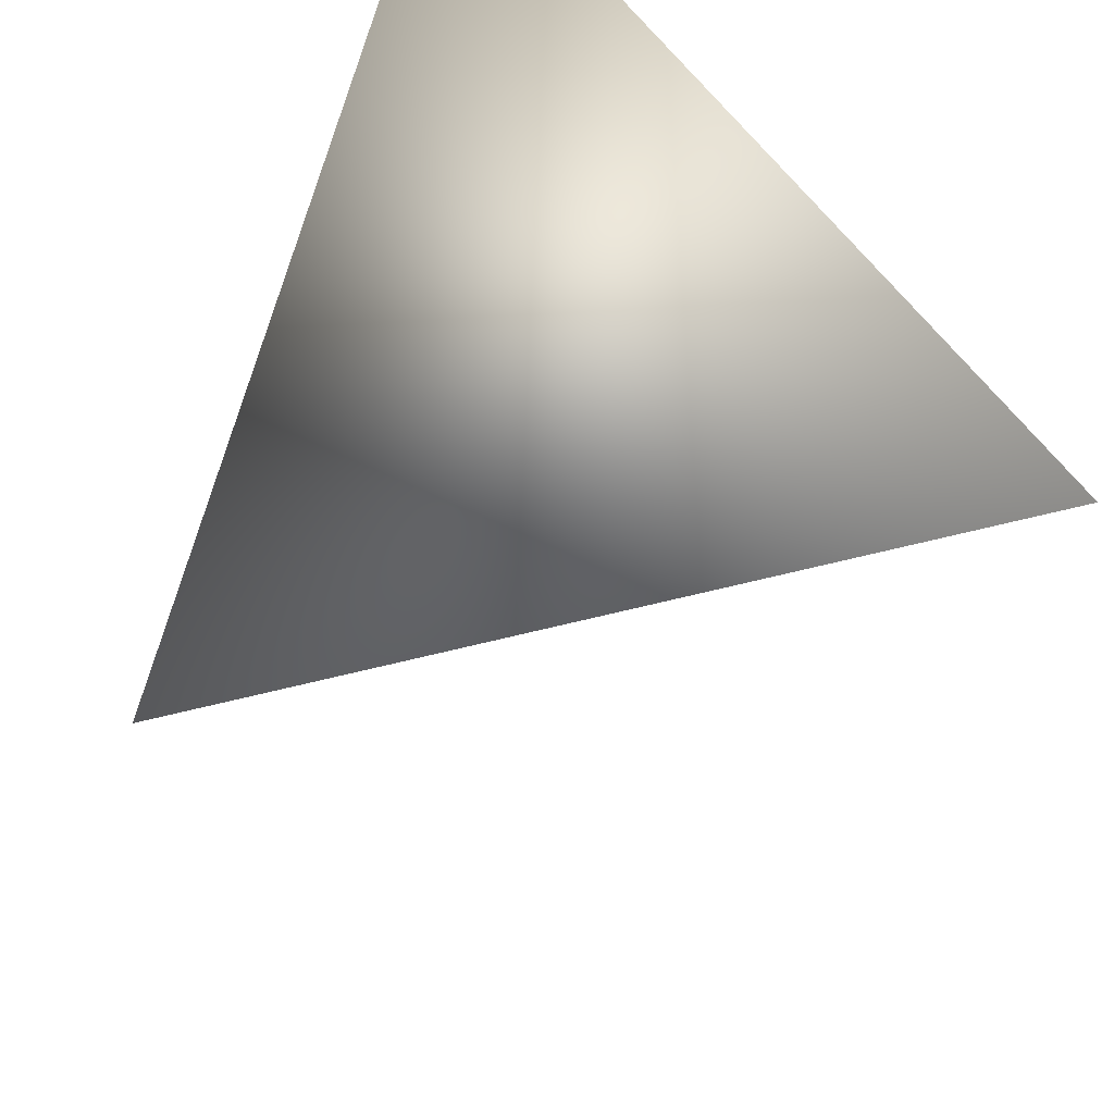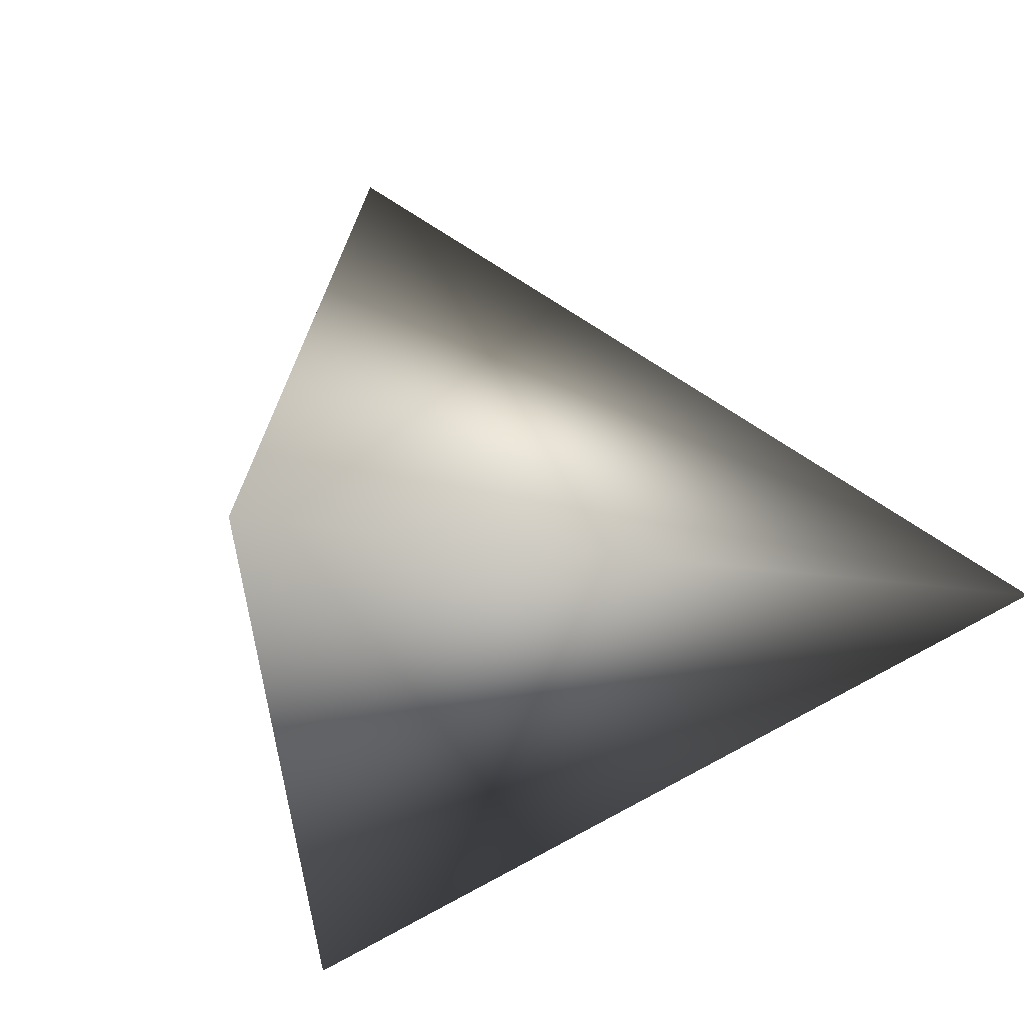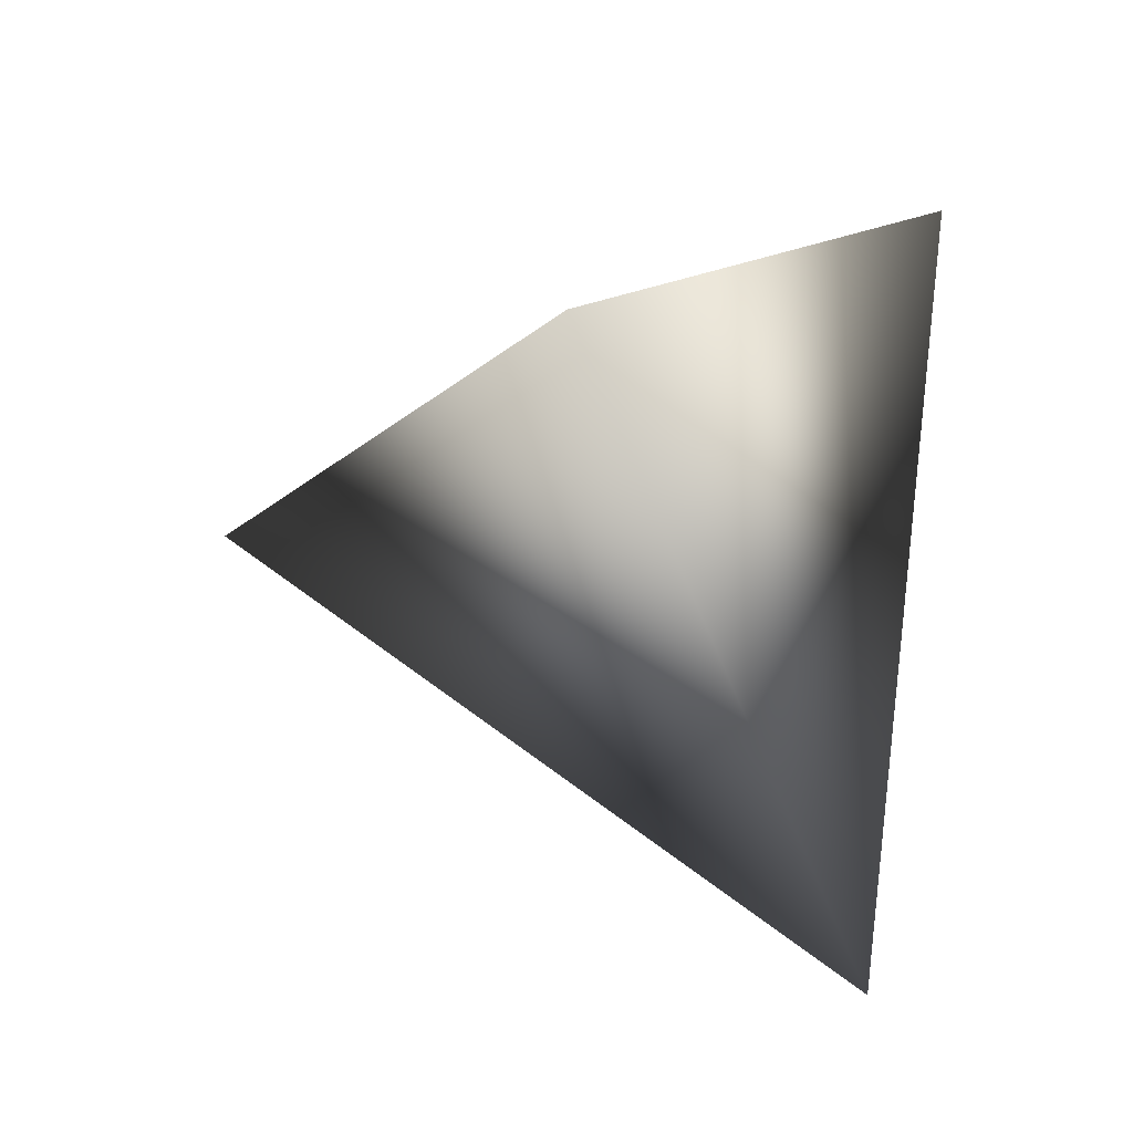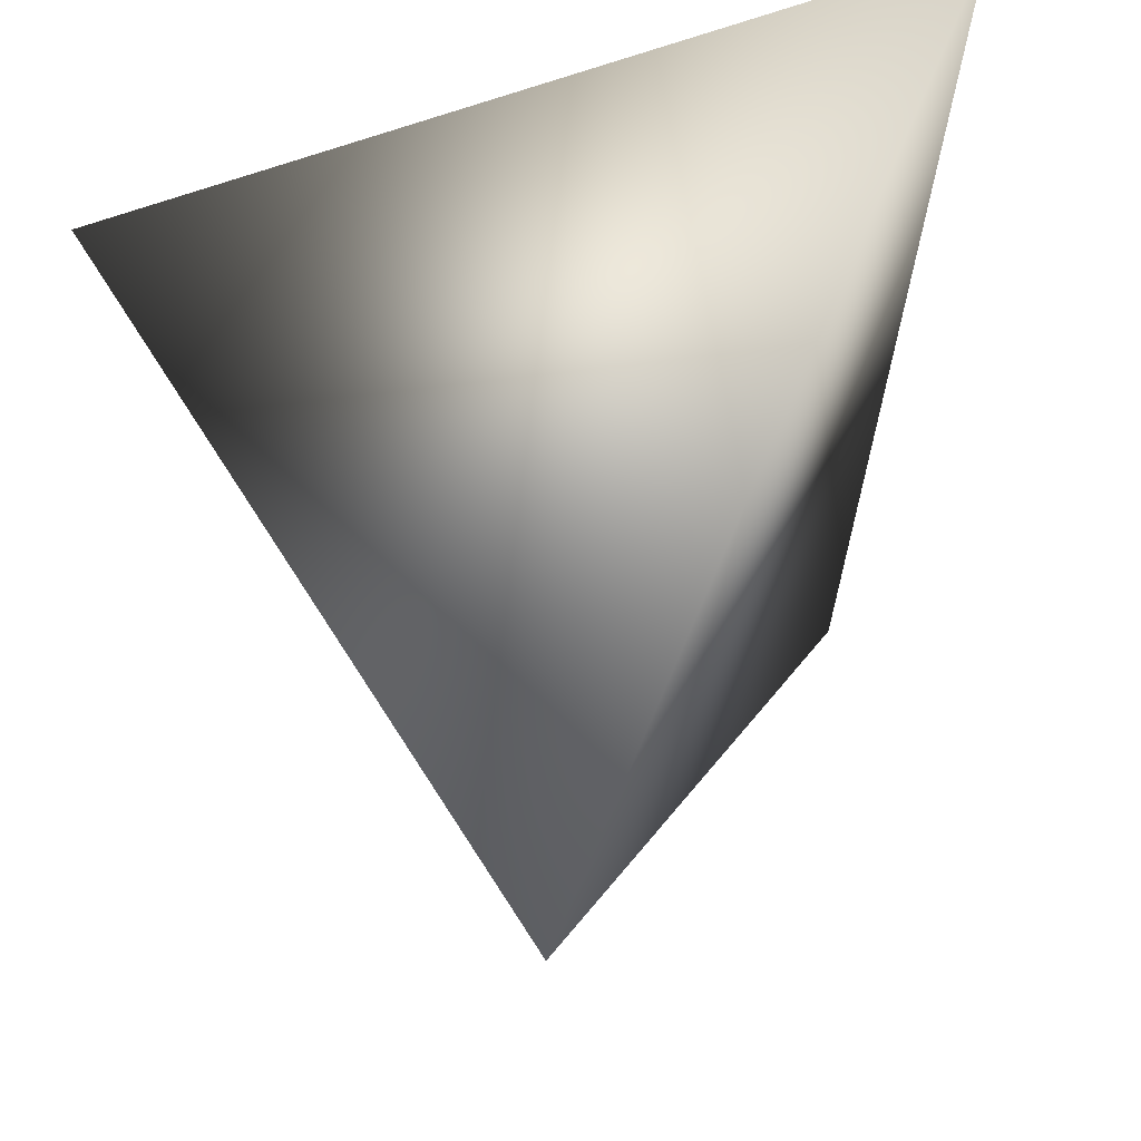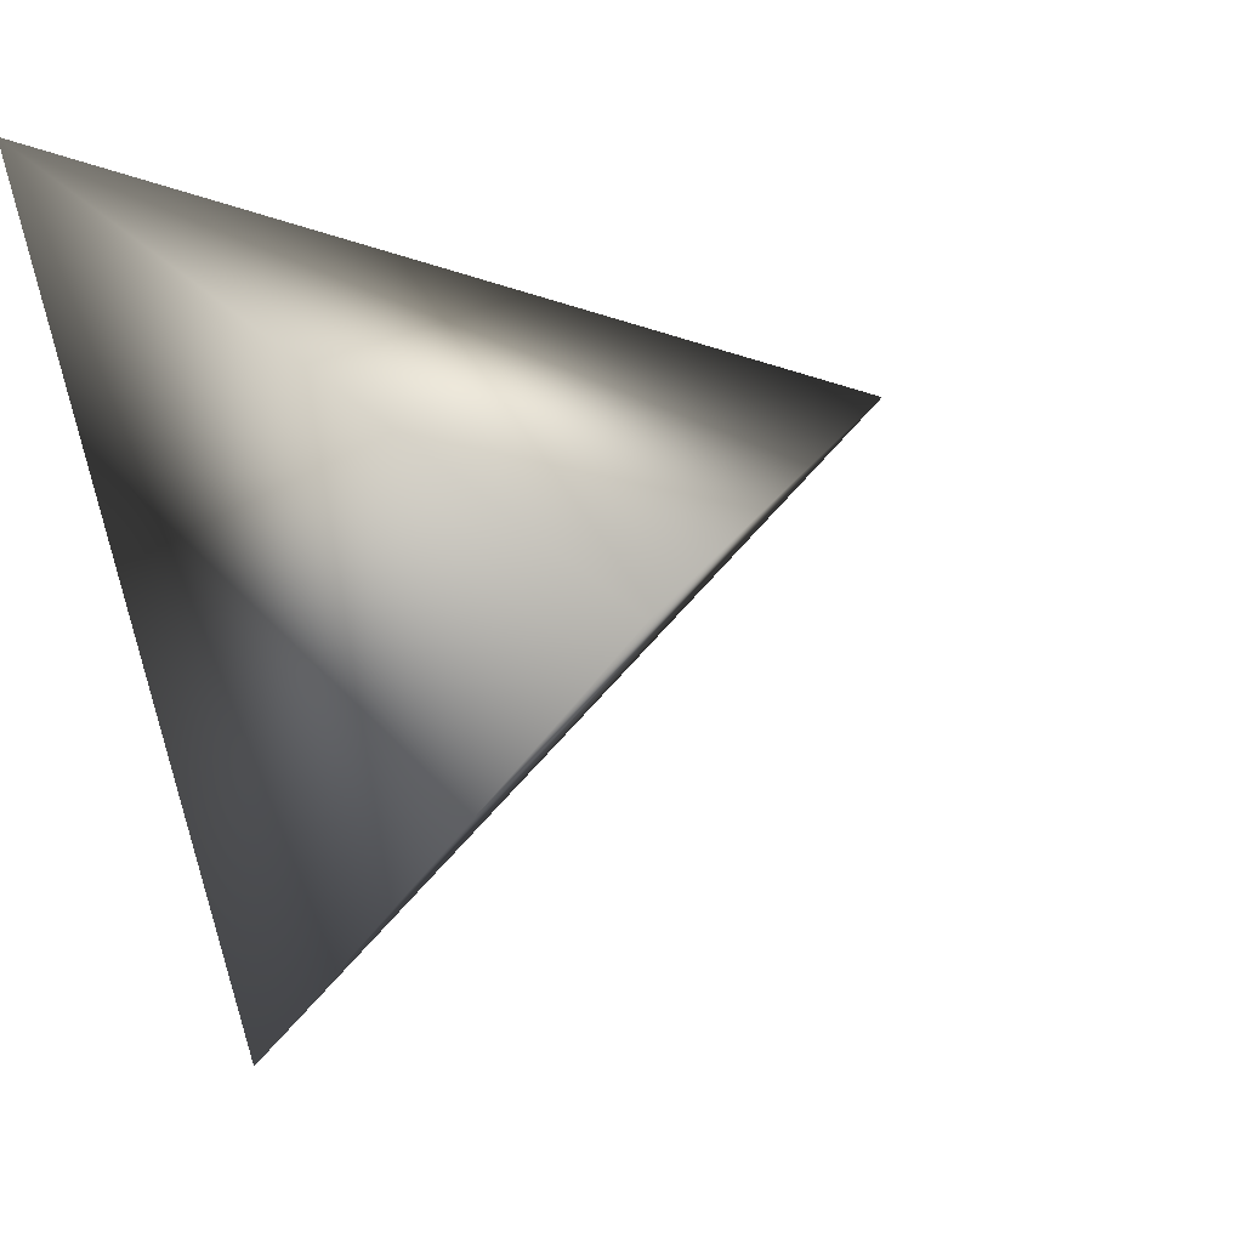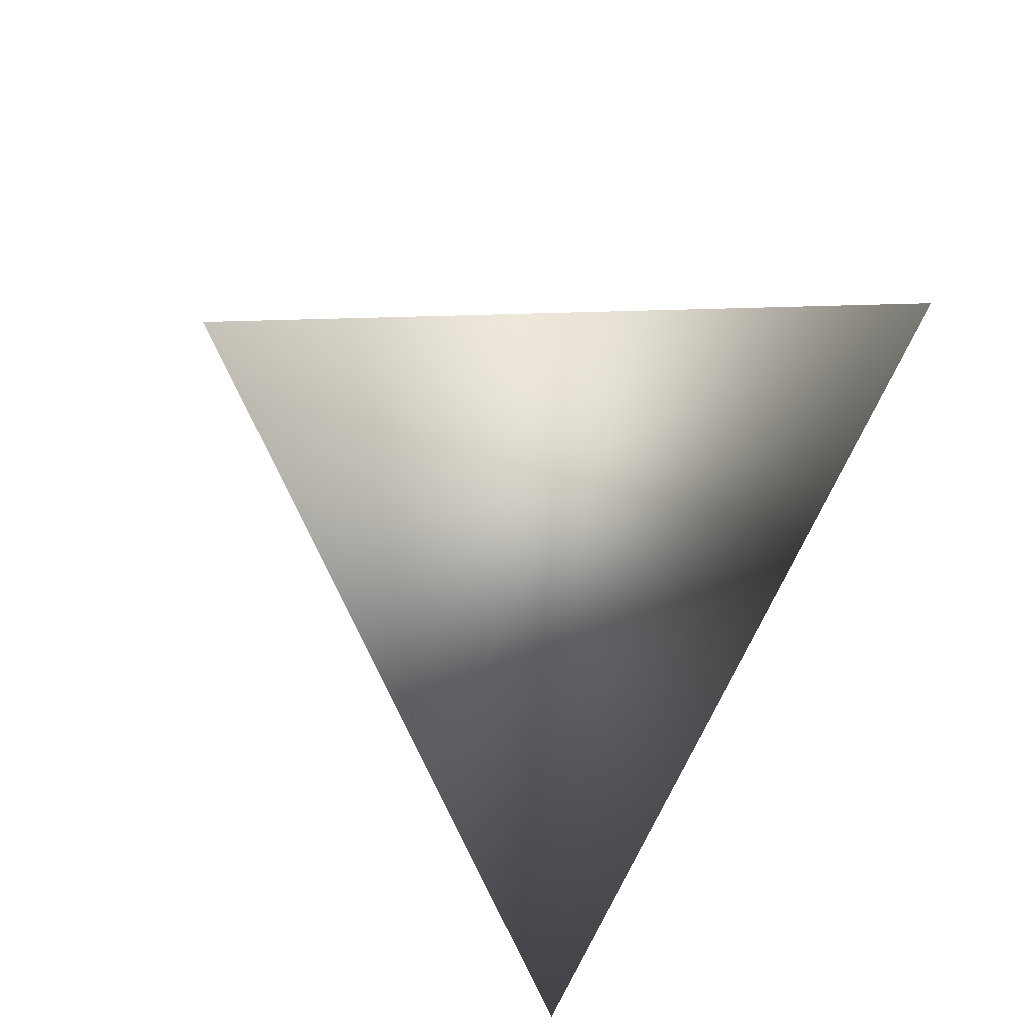
<metadata>
{"format":"obj","ext":"obj","renderer":"f3d","projection":"perspective","resolution":1024,"background":"white","views":[{"elev":60.0,"azim":-51.7,"up":"+Z"},{"elev":41.0,"azim":67.9,"up":"+Y"},{"elev":-4.6,"azim":-87.3,"up":"+Y"},{"elev":-14.0,"azim":102.6,"up":"+Z"},{"elev":6.7,"azim":134.4,"up":"+Y"},{"elev":-30.4,"azim":-73.9,"up":"+Z"}]}
</metadata>
<code>
v -2.513 3.861 -0.6418
v -2.516 3.984 -0.3681
v -2.581 3.693 -0.4028
v -2.773 3.902 -0.4987
f 1 3 4
f 1 2 3
f 4 2 1
f 3 2 4

</code>
